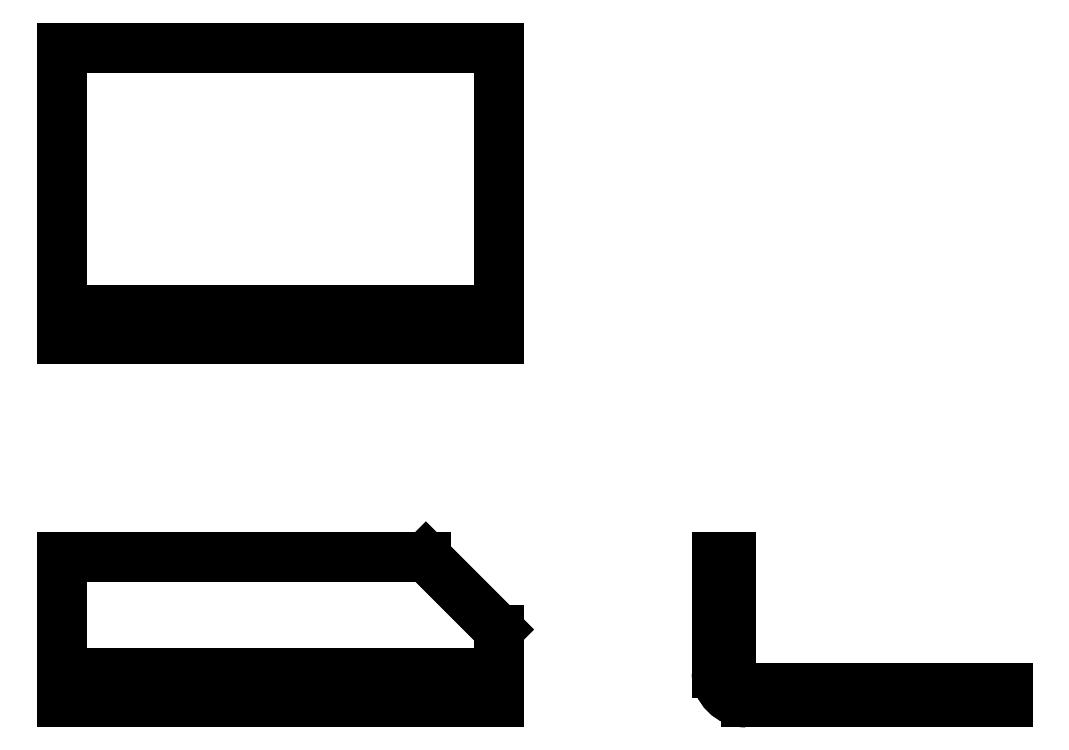
<metadata>
{"format":"dxf","ext":"dxf","renderer":"ezdxf+matplotlib","layout":"modelspace","background":"white","min_lineweight":24,"dpi":150}
</metadata>
<code>
0
SECTION
2
ENTITIES
0
LINE
8
ProjItem
10
133.5
20
110
30
0
11
158.5
21
110
31
0
0
LINE
8
ProjItem
10
158.5
20
110
30
0
11
163.5
21
105
31
0
0
LINE
8
ProjItem
10
133.5
20
102
30
0
11
133.5
21
110
31
0
0
LINE
8
ProjItem
10
163.5
20
105
30
0
11
163.5
21
102
31
0
0
LINE
8
ProjItem
10
133.5
20
102
30
0
11
163.5
21
102
31
0
0
SPLINE
8
ProjItem
210
0
220
0
230
1
70
8
71
3
72
35
73
31
74
0
40
0
40
0
40
0
40
0
40
0.1122
40
0.1122
40
0.1122
40
0.2244
40
0.2244
40
0.2244
40
0.3366
40
0.3366
40
0.3366
40
0.4488
40
0.4488
40
0.4488
40
0.561
40
0.561
40
0.561
40
0.6732
40
0.6732
40
0.6732
40
0.7854
40
0.7854
40
0.7854
40
0.8976
40
0.8976
40
0.8976
40
1.122
40
1.122
40
1.122
40
1.571
40
1.571
40
1.571
40
1.571
10
133.5
20
101
30
0
10
133.5
20
101
30
0
10
133.5
20
101
30
0
10
133.5
20
101
30
0
10
133.5
20
101
30
0
10
133.5
20
101
30
0
10
133.5
20
101
30
0
10
133.5
20
101
30
0
10
133.5
20
101
30
0
10
133.5
20
101.1
30
0
10
133.5
20
101.1
30
0
10
133.5
20
101.1
30
0
10
133.5
20
101.1
30
0
10
133.5
20
101.1
30
0
10
133.5
20
101.1
30
0
10
133.5
20
101.2
30
0
10
133.5
20
101.2
30
0
10
133.5
20
101.2
30
0
10
133.5
20
101.2
30
0
10
133.5
20
101.2
30
0
10
133.5
20
101.3
30
0
10
133.5
20
101.3
30
0
10
133.5
20
101.3
30
0
10
133.5
20
101.3
30
0
10
133.5
20
101.4
30
0
10
133.5
20
101.4
30
0
10
133.5
20
101.5
30
0
10
133.5
20
101.6
30
0
10
133.5
20
101.7
30
0
10
133.5
20
101.9
30
0
10
133.5
20
102
30
0
0
SPLINE
8
ProjItem
210
0
220
0
230
1
70
8
71
3
72
35
73
31
74
0
40
0
40
0
40
0
40
0
40
0.1122
40
0.1122
40
0.1122
40
0.2244
40
0.2244
40
0.2244
40
0.3366
40
0.3366
40
0.3366
40
0.4488
40
0.4488
40
0.4488
40
0.561
40
0.561
40
0.561
40
0.6732
40
0.6732
40
0.6732
40
0.7854
40
0.7854
40
0.7854
40
0.8976
40
0.8976
40
0.8976
40
1.122
40
1.122
40
1.122
40
1.571
40
1.571
40
1.571
40
1.571
10
163.5
20
101
30
0
10
163.5
20
101
30
0
10
163.5
20
101
30
0
10
163.5
20
101
30
0
10
163.5
20
101
30
0
10
163.5
20
101
30
0
10
163.5
20
101
30
0
10
163.5
20
101
30
0
10
163.5
20
101
30
0
10
163.5
20
101.1
30
0
10
163.5
20
101.1
30
0
10
163.5
20
101.1
30
0
10
163.5
20
101.1
30
0
10
163.5
20
101.1
30
0
10
163.5
20
101.1
30
0
10
163.5
20
101.2
30
0
10
163.5
20
101.2
30
0
10
163.5
20
101.2
30
0
10
163.5
20
101.2
30
0
10
163.5
20
101.2
30
0
10
163.5
20
101.3
30
0
10
163.5
20
101.3
30
0
10
163.5
20
101.3
30
0
10
163.5
20
101.3
30
0
10
163.5
20
101.4
30
0
10
163.5
20
101.4
30
0
10
163.5
20
101.5
30
0
10
163.5
20
101.6
30
0
10
163.5
20
101.7
30
0
10
163.5
20
101.9
30
0
10
163.5
20
102
30
0
0
LINE
8
ProjItem
10
133.5
20
101
30
0
11
163.5
21
101
31
0
0
LINE
8
ProjItem
10
133.5
20
100
30
0
11
163.5
21
100
31
0
0
LINE
8
ProjItem
10
163.5
20
100
30
0
11
163.5
21
101
31
0
0
LINE
8
ProjItem
10
133.5
20
100
30
0
11
133.5
21
101
31
0
0
LINE
8
ProjItem
10
133.5
20
110
30
0
11
158.5
21
110
31
0
0
LINE
8
ProjItem
10
158.5
20
110
30
0
11
163.5
21
105
31
0
0
LINE
8
ProjItem
10
133.5
20
101
30
0
11
163.5
21
101
31
0
0
LINE
8
ProjItem
10
133.5
20
102
30
0
11
133.5
21
110
31
0
0
LINE
8
ProjItem
10
163.5
20
105
30
0
11
163.5
21
102
31
0
0
LINE
8
ProjItem
10
163.5
20
102
30
0
11
133.5
21
102
31
0
0
SPLINE
8
ProjItem
210
0
220
0
230
1
70
8
71
2
72
30
73
27
74
0
40
0
40
0
40
0
40
0.1122
40
0.1122
40
0.2244
40
0.2244
40
0.3366
40
0.3366
40
0.4488
40
0.4488
40
0.561
40
0.561
40
0.6732
40
0.6732
40
0.7854
40
0.7854
40
0.8976
40
0.8976
40
1.01
40
1.01
40
1.122
40
1.122
40
1.234
40
1.234
40
1.346
40
1.346
40
1.571
40
1.571
40
1.571
10
163.5
20
100
30
0
10
163.5
20
100
30
0
10
163.5
20
100
30
0
10
163.5
20
100
30
0
10
163.5
20
100.1
30
0
10
163.5
20
100.1
30
0
10
163.5
20
100.1
30
0
10
163.5
20
100.2
30
0
10
163.5
20
100.2
30
0
10
163.5
20
100.3
30
0
10
163.5
20
100.3
30
0
10
163.5
20
100.4
30
0
10
163.5
20
100.4
30
0
10
163.5
20
100.5
30
0
10
163.5
20
100.6
30
0
10
163.5
20
100.7
30
0
10
163.5
20
100.8
30
0
10
163.5
20
100.8
30
0
10
163.5
20
100.9
30
0
10
163.5
20
101
30
0
10
163.5
20
101.1
30
0
10
163.5
20
101.2
30
0
10
163.5
20
101.3
30
0
10
163.5
20
101.4
30
0
10
163.5
20
101.6
30
0
10
163.5
20
101.8
30
0
10
163.5
20
102
30
0
0
SPLINE
8
ProjItem
210
0
220
0
230
1
70
8
71
2
72
30
73
27
74
0
40
0
40
0
40
0
40
0.1122
40
0.1122
40
0.2244
40
0.2244
40
0.3366
40
0.3366
40
0.4488
40
0.4488
40
0.561
40
0.561
40
0.6732
40
0.6732
40
0.7854
40
0.7854
40
0.8976
40
0.8976
40
1.01
40
1.01
40
1.122
40
1.122
40
1.234
40
1.234
40
1.346
40
1.346
40
1.571
40
1.571
40
1.571
10
133.5
20
100
30
0
10
133.5
20
100
30
0
10
133.5
20
100
30
0
10
133.5
20
100
30
0
10
133.5
20
100.1
30
0
10
133.5
20
100.1
30
0
10
133.5
20
100.1
30
0
10
133.5
20
100.2
30
0
10
133.5
20
100.2
30
0
10
133.5
20
100.3
30
0
10
133.5
20
100.3
30
0
10
133.5
20
100.4
30
0
10
133.5
20
100.4
30
0
10
133.5
20
100.5
30
0
10
133.5
20
100.6
30
0
10
133.5
20
100.7
30
0
10
133.5
20
100.8
30
0
10
133.5
20
100.8
30
0
10
133.5
20
100.9
30
0
10
133.5
20
101
30
0
10
133.5
20
101.1
30
0
10
133.5
20
101.2
30
0
10
133.5
20
101.3
30
0
10
133.5
20
101.4
30
0
10
133.5
20
101.6
30
0
10
133.5
20
101.8
30
0
10
133.5
20
102
30
0
0
LINE
8
ProjItem
10
133.5
20
100
30
0
11
163.5
21
100
31
0
0
LINE
8
ProjItem001
10
163.5
20
125
30
0
11
133.5
21
125
31
0
0
SPLINE
8
ProjItem001
210
0
220
0
230
1
70
8
71
3
72
41
73
37
74
0
40
0
40
0
40
0
40
0
40
0.3366
40
0.3366
40
0.3366
40
0.4488
40
0.4488
40
0.4488
40
0.561
40
0.561
40
0.561
40
0.6732
40
0.6732
40
0.6732
40
0.7854
40
0.7854
40
0.7854
40
0.8976
40
0.8976
40
0.8976
40
1.01
40
1.01
40
1.01
40
1.122
40
1.122
40
1.122
40
1.234
40
1.234
40
1.234
40
1.346
40
1.346
40
1.346
40
1.459
40
1.459
40
1.459
40
1.571
40
1.571
40
1.571
40
1.571
10
163.5
20
127
30
0
10
163.5
20
126.8
30
0
10
163.5
20
126.6
30
0
10
163.5
20
126.3
30
0
10
163.5
20
126.3
30
0
10
163.5
20
126.2
30
0
10
163.5
20
126.1
30
0
10
163.5
20
126.1
30
0
10
163.5
20
126
30
0
10
163.5
20
125.9
30
0
10
163.5
20
125.9
30
0
10
163.5
20
125.8
30
0
10
163.5
20
125.8
30
0
10
163.5
20
125.7
30
0
10
163.5
20
125.6
30
0
10
163.5
20
125.6
30
0
10
163.5
20
125.5
30
0
10
163.5
20
125.5
30
0
10
163.5
20
125.4
30
0
10
163.5
20
125.4
30
0
10
163.5
20
125.3
30
0
10
163.5
20
125.3
30
0
10
163.5
20
125.3
30
0
10
163.5
20
125.2
30
0
10
163.5
20
125.2
30
0
10
163.5
20
125.2
30
0
10
163.5
20
125.1
30
0
10
163.5
20
125.1
30
0
10
163.5
20
125.1
30
0
10
163.5
20
125.1
30
0
10
163.5
20
125.1
30
0
10
163.5
20
125
30
0
10
163.5
20
125
30
0
10
163.5
20
125
30
0
10
163.5
20
125
30
0
10
163.5
20
125
30
0
10
163.5
20
125
30
0
0
SPLINE
8
ProjItem001
210
0
220
0
230
1
70
8
71
3
72
41
73
37
74
0
40
0
40
0
40
0
40
0
40
0.3366
40
0.3366
40
0.3366
40
0.4488
40
0.4488
40
0.4488
40
0.561
40
0.561
40
0.561
40
0.6732
40
0.6732
40
0.6732
40
0.7854
40
0.7854
40
0.7854
40
0.8976
40
0.8976
40
0.8976
40
1.01
40
1.01
40
1.01
40
1.122
40
1.122
40
1.122
40
1.234
40
1.234
40
1.234
40
1.346
40
1.346
40
1.346
40
1.459
40
1.459
40
1.459
40
1.571
40
1.571
40
1.571
40
1.571
10
133.5
20
127
30
0
10
133.5
20
126.8
30
0
10
133.5
20
126.6
30
0
10
133.5
20
126.3
30
0
10
133.5
20
126.3
30
0
10
133.5
20
126.2
30
0
10
133.5
20
126.1
30
0
10
133.5
20
126.1
30
0
10
133.5
20
126
30
0
10
133.5
20
125.9
30
0
10
133.5
20
125.9
30
0
10
133.5
20
125.8
30
0
10
133.5
20
125.8
30
0
10
133.5
20
125.7
30
0
10
133.5
20
125.6
30
0
10
133.5
20
125.6
30
0
10
133.5
20
125.5
30
0
10
133.5
20
125.5
30
0
10
133.5
20
125.4
30
0
10
133.5
20
125.4
30
0
10
133.5
20
125.3
30
0
10
133.5
20
125.3
30
0
10
133.5
20
125.3
30
0
10
133.5
20
125.2
30
0
10
133.5
20
125.2
30
0
10
133.5
20
125.2
30
0
10
133.5
20
125.1
30
0
10
133.5
20
125.1
30
0
10
133.5
20
125.1
30
0
10
133.5
20
125.1
30
0
10
133.5
20
125.1
30
0
10
133.5
20
125
30
0
10
133.5
20
125
30
0
10
133.5
20
125
30
0
10
133.5
20
125
30
0
10
133.5
20
125
30
0
10
133.5
20
125
30
0
0
LINE
8
ProjItem001
10
133.5
20
127
30
0
11
163.5
21
127
31
0
0
LINE
8
ProjItem001
10
133.5
20
145
30
0
11
163.5
21
145
31
0
0
LINE
8
ProjItem001
10
133.5
20
145
30
0
11
133.5
21
127
31
0
0
LINE
8
ProjItem001
10
163.5
20
145
30
0
11
163.5
21
127
31
0
0
LINE
8
ProjItem001
10
133.5
20
126
30
0
11
158.5
21
126
31
0
0
LINE
8
ProjItem001
10
158.5
20
126
30
0
11
163.5
21
126
31
0
0
LINE
8
ProjItem001
10
133.5
20
126
30
0
11
163.5
21
126
31
0
0
LINE
8
ProjItem001
10
133.5
20
125
30
0
11
158.5
21
125
31
0
0
LINE
8
ProjItem001
10
158.5
20
125
30
0
11
158.5
21
126
31
0
0
LINE
8
ProjItem001
10
133.5
20
125
30
0
11
133.5
21
126
31
0
0
LINE
8
ProjItem001
10
158.5
20
125
30
0
11
163.5
21
125
31
0
0
LINE
8
ProjItem001
10
163.5
20
125
30
0
11
163.5
21
126
31
0
0
SPLINE
8
ProjItem001
210
0
220
0
230
1
70
8
71
2
72
24
73
21
74
0
40
0
40
0
40
0
40
0.3366
40
0.3366
40
0.561
40
0.561
40
0.7854
40
0.7854
40
0.8976
40
0.8976
40
1.01
40
1.01
40
1.122
40
1.122
40
1.234
40
1.234
40
1.346
40
1.346
40
1.459
40
1.459
40
1.571
40
1.571
40
1.571
10
133.5
20
127
30
0
10
133.5
20
126.8
30
0
10
133.5
20
126.7
30
0
10
133.5
20
126.6
30
0
10
133.5
20
126.5
30
0
10
133.5
20
126.4
30
0
10
133.5
20
126.3
30
0
10
133.5
20
126.3
30
0
10
133.5
20
126.2
30
0
10
133.5
20
126.2
30
0
10
133.5
20
126.2
30
0
10
133.5
20
126.1
30
0
10
133.5
20
126.1
30
0
10
133.5
20
126.1
30
0
10
133.5
20
126.1
30
0
10
133.5
20
126
30
0
10
133.5
20
126
30
0
10
133.5
20
126
30
0
10
133.5
20
126
30
0
10
133.5
20
126
30
0
10
133.5
20
126
30
0
0
SPLINE
8
ProjItem001
210
0
220
0
230
1
70
8
71
2
72
24
73
21
74
0
40
0
40
0
40
0
40
0.3366
40
0.3366
40
0.561
40
0.561
40
0.7854
40
0.7854
40
0.8976
40
0.8976
40
1.01
40
1.01
40
1.122
40
1.122
40
1.234
40
1.234
40
1.346
40
1.346
40
1.459
40
1.459
40
1.571
40
1.571
40
1.571
10
163.5
20
127
30
0
10
163.5
20
126.8
30
0
10
163.5
20
126.7
30
0
10
163.5
20
126.6
30
0
10
163.5
20
126.5
30
0
10
163.5
20
126.4
30
0
10
163.5
20
126.3
30
0
10
163.5
20
126.3
30
0
10
163.5
20
126.2
30
0
10
163.5
20
126.2
30
0
10
163.5
20
126.2
30
0
10
163.5
20
126.1
30
0
10
163.5
20
126.1
30
0
10
163.5
20
126.1
30
0
10
163.5
20
126.1
30
0
10
163.5
20
126
30
0
10
163.5
20
126
30
0
10
163.5
20
126
30
0
10
163.5
20
126
30
0
10
163.5
20
126
30
0
10
163.5
20
126
30
0
0
LINE
8
ProjItem001
10
133.5
20
127
30
0
11
163.5
21
127
31
0
0
LINE
8
ProjItem001
10
133.5
20
145
30
0
11
133.5
21
127
31
0
0
LINE
8
ProjItem001
10
163.5
20
145
30
0
11
163.5
21
127
31
0
0
LINE
8
ProjItem001
10
133.5
20
145
30
0
11
163.5
21
145
31
0
0
LINE
8
ProjItem002
10
179.5
20
102
30
0
11
179.5
21
110
31
0
0
LINE
8
ProjItem002
10
178.5
20
110
30
0
11
179.5
21
110
31
0
0
ARC
8
ProjItem002
10
180.5
20
102
30
0
40
1
50
180
51
-90
0
LINE
8
ProjItem002
10
178.5
20
102
30
0
11
178.5
21
110
31
0
0
LINE
8
ProjItem002
10
198.5
20
101
30
0
11
180.5
21
101
31
0
0
ARC
8
ProjItem002
10
180.5
20
102
30
0
40
2
50
180
51
-90
0
LINE
8
ProjItem002
10
198.5
20
100
30
0
11
198.5
21
101
31
0
0
LINE
8
ProjItem002
10
198.5
20
100
30
0
11
180.5
21
100
31
0
0
LINE
8
ProjItem002
10
179.5
20
110
30
0
11
179.5
21
105
31
0
0
LINE
8
ProjItem002
10
179.5
20
105
30
0
11
179.5
21
102
31
0
0
LINE
8
ProjItem002
10
178.5
20
110
30
0
11
179.5
21
110
31
0
0
LINE
8
ProjItem002
10
178.5
20
110
30
0
11
178.5
21
105
31
0
0
LINE
8
ProjItem002
10
178.5
20
105
30
0
11
179.5
21
105
31
0
0
ARC
8
ProjItem002
10
180.5
20
102
30
0
40
1
50
180
51
-90
0
LINE
8
ProjItem002
10
178.5
20
105
30
0
11
178.5
21
102
31
0
0
LINE
8
ProjItem002
10
198.5
20
101
30
0
11
180.5
21
101
31
0
0
ARC
8
ProjItem002
10
180.5
20
102
30
0
40
2
50
180
51
-90
0
LINE
8
ProjItem002
10
198.5
20
100
30
0
11
198.5
21
101
31
0
0
LINE
8
ProjItem002
10
198.5
20
100
30
0
11
180.5
21
100
31
0
0
ENDSEC
0
EOF

</code>
